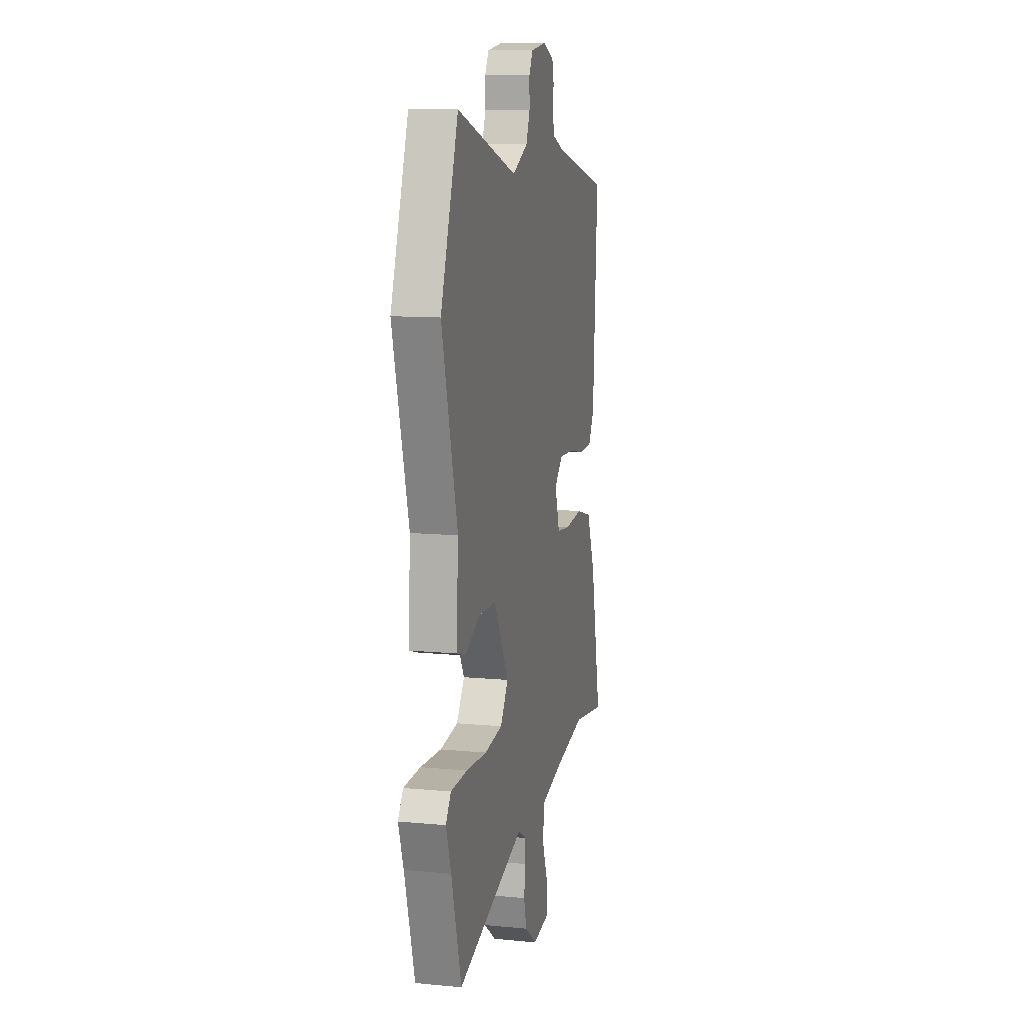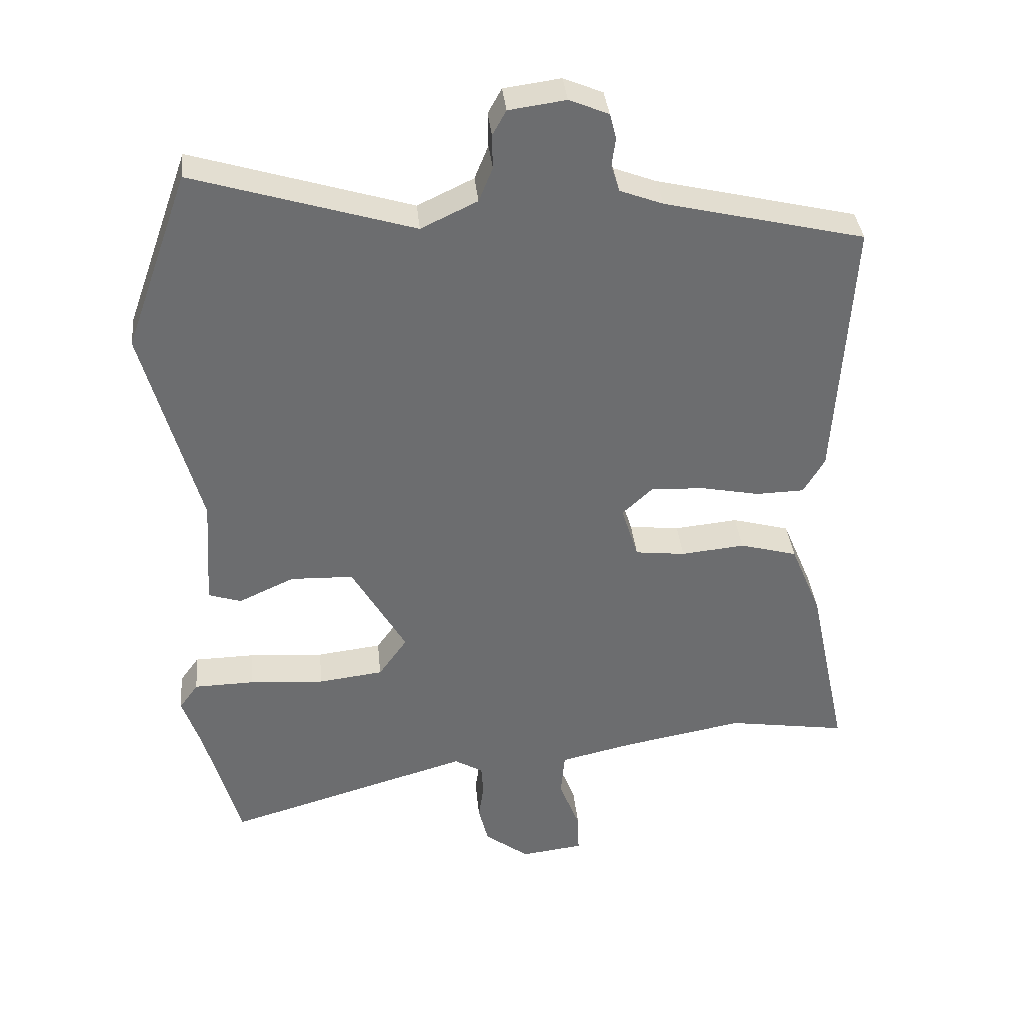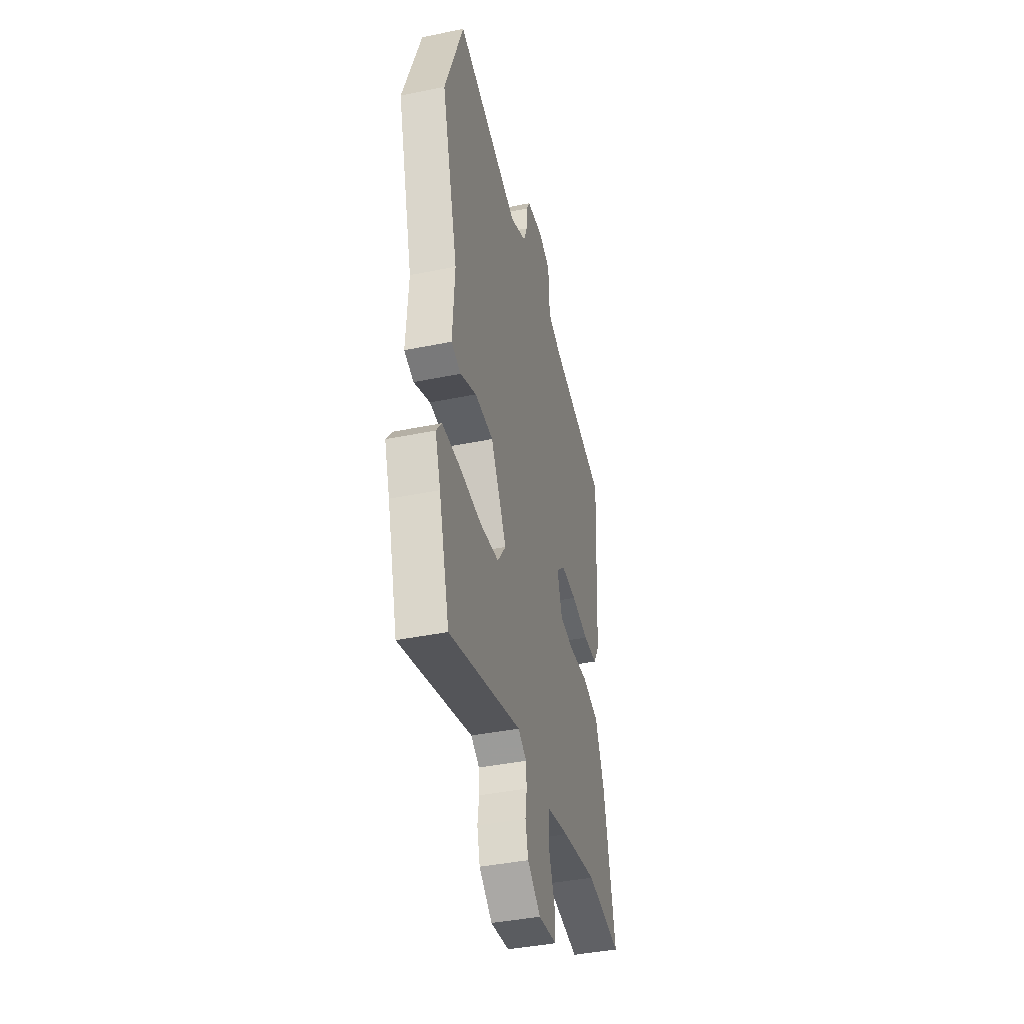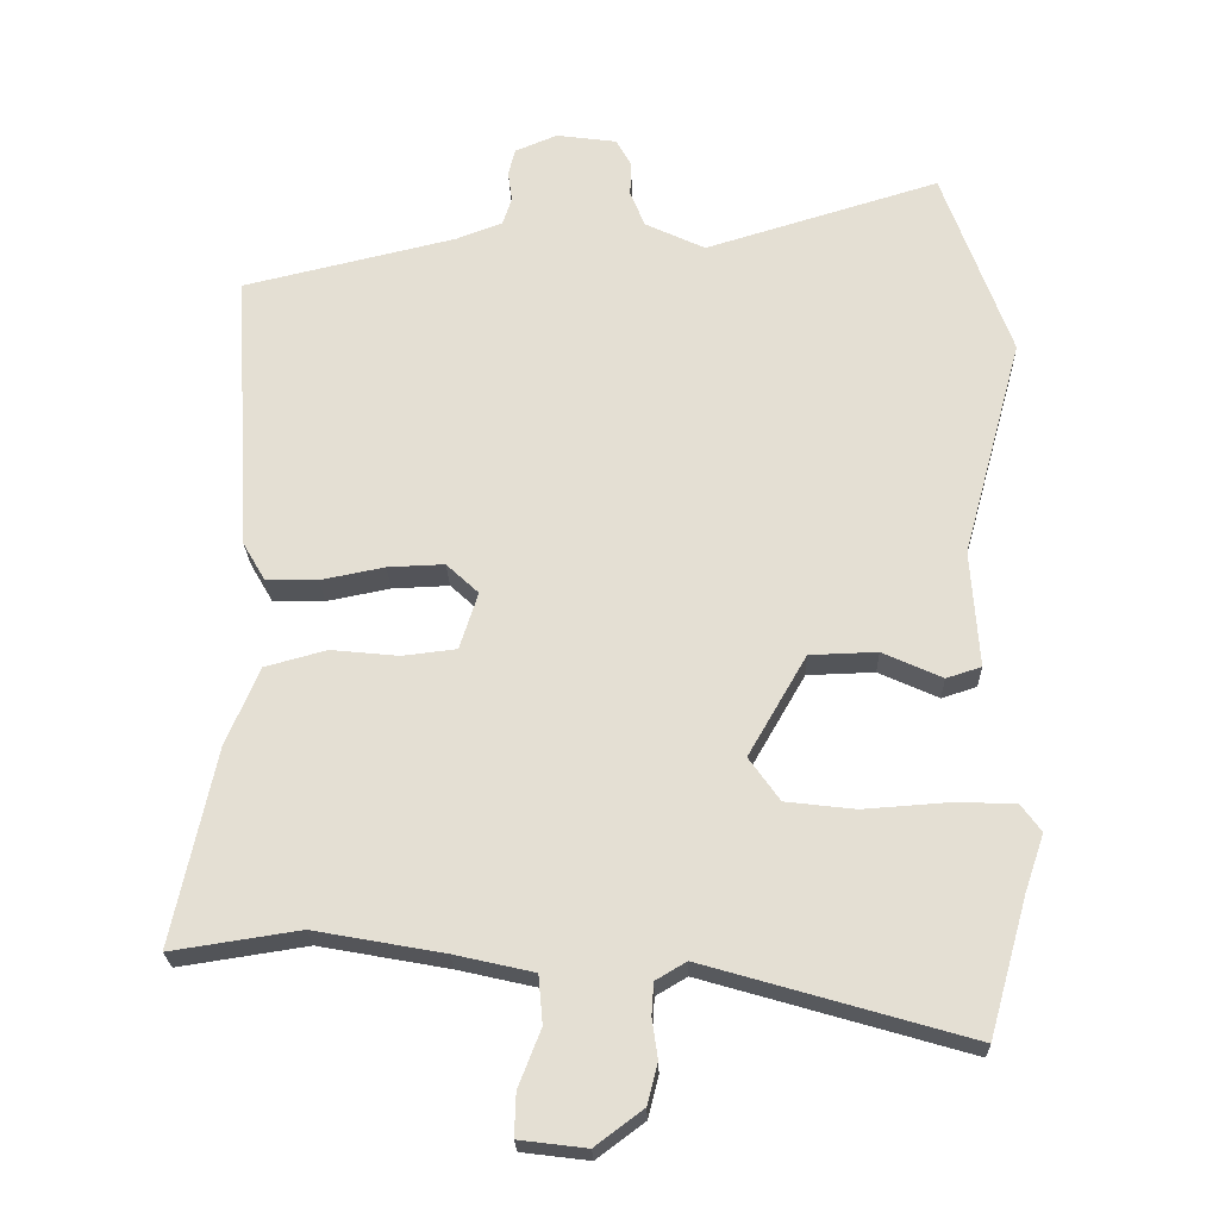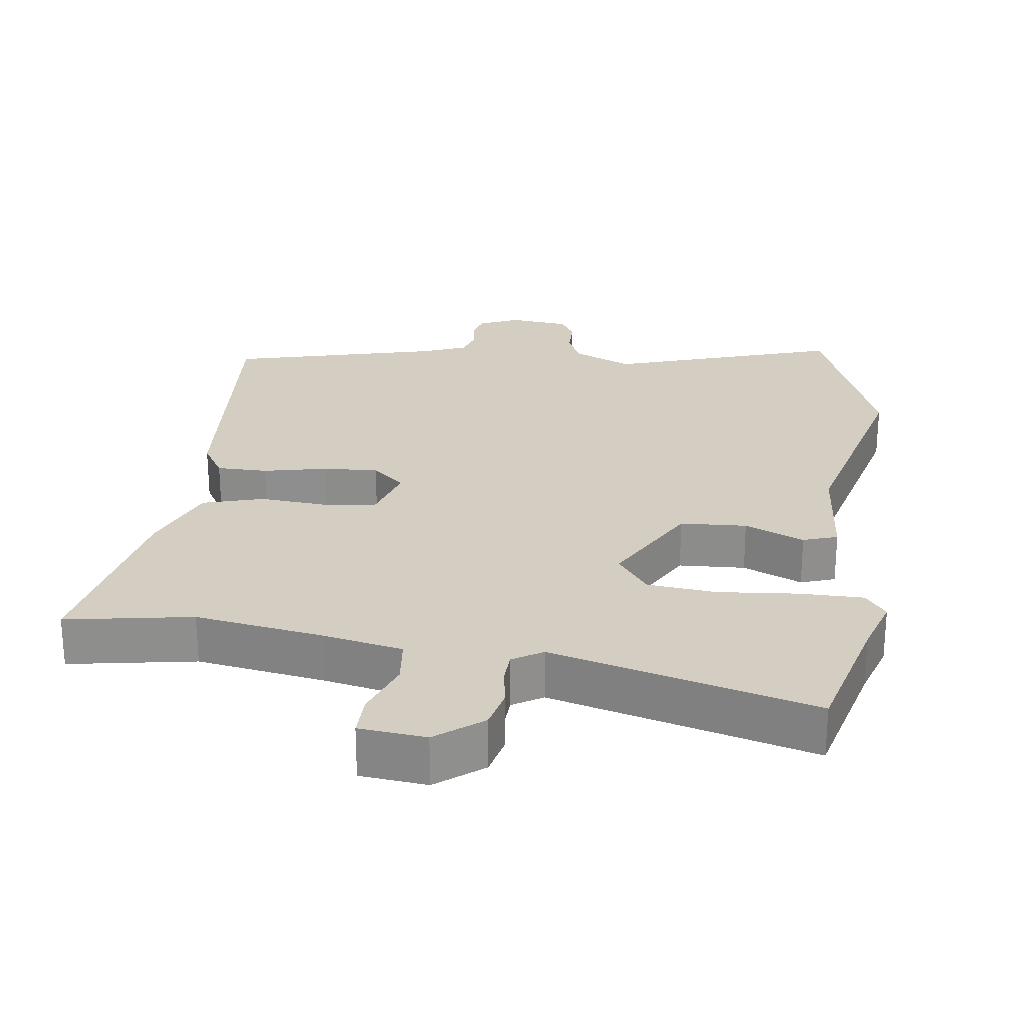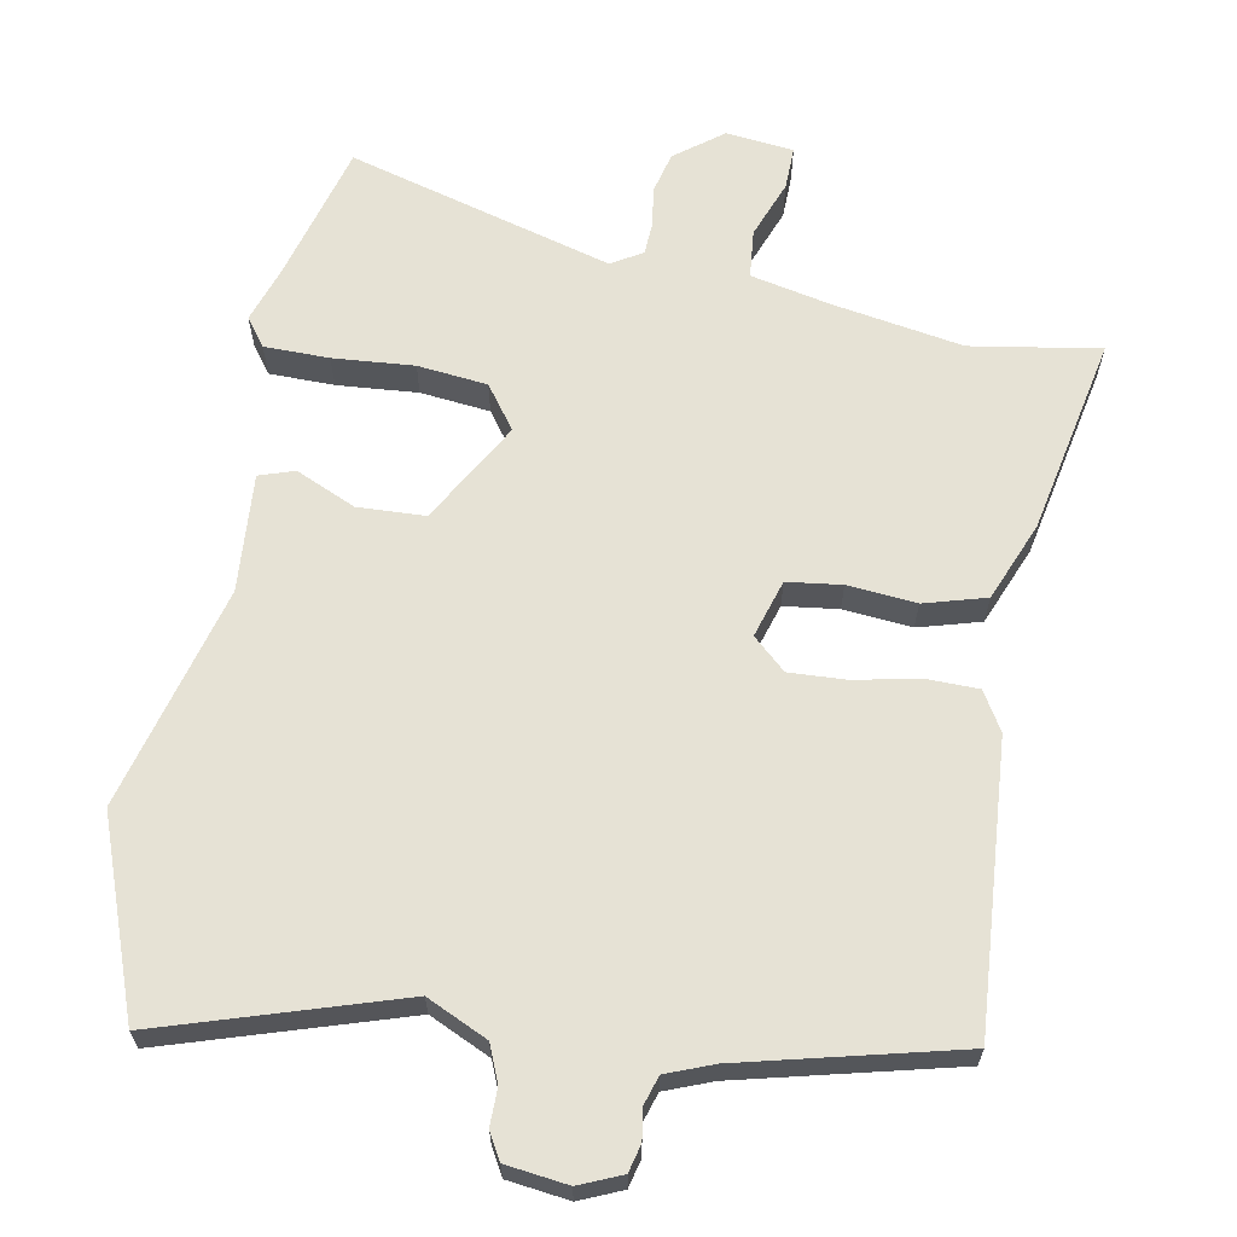
<metadata>
{"format":"obj","ext":"obj","renderer":"f3d","projection":"perspective","resolution":1024,"background":"white","views":[{"elev":11.3,"azim":-76.9,"up":"+Z"},{"elev":36.5,"azim":-5.6,"up":"+Z"},{"elev":-41.1,"azim":-76.0,"up":"+Z"},{"elev":-24.0,"azim":-178.2,"up":"+Z"},{"elev":25.3,"azim":-173.6,"up":"+Y"},{"elev":64.0,"azim":9.9,"up":"+Y"}]}
</metadata>
<code>
v 0.541 0.07 0.471
v 0.516 0.07 0.064
v 0.484 0.07 0.009
v 0.41 0.07 0.007
v 0.319 0.07 0.025
v 0.238 0.07 0.028
v 0.192 0.07 -0.015
v 0.218 0.07 -0.097
v 0.295 0.07 -0.106
v 0.392 0.07 -0.096
v 0.48 0.07 -0.12
v 0.527 0.07 -0.232
v 0.587 0.07 -0.513
v 0.404 0.07 -0.485
v 0.219 0.07 -0.519
v 0.106 0.07 -0.545
v 0.1 0.07 -0.614
v 0.132 0.07 -0.696
v 0.134 0.07 -0.757
v 0.038 0.07 -0.769
v -0.03 0.07 -0.718
v -0.045 0.07 -0.659
v -0.037 0.07 -0.603
v -0.04 0.07 -0.557
v -0.084 0.07 -0.531
v -0.46 0.07 -0.641
v -0.515 0.07 -0.446
v -0.543 0.07 -0.364
v -0.514 0.07 -0.324
v -0.422 0.07 -0.322
v -0.307 0.07 -0.33
v -0.208 0.07 -0.318
v -0.164 0.07 -0.256
v -0.247 0.07 -0.112
v -0.343 0.07 -0.109
v -0.428 0.07 -0.148
v -0.478 0.07 -0.132
v -0.467 0.07 0.036
v -0.553 0.07 0.351
v -0.456 0.07 0.623
v -0.121 0.07 0.521
v -0.035 0.07 0.562
v -0.014 0.07 0.614
v -0.015 0.07 0.666
v 0.006 0.07 0.704
v 0.093 0.07 0.716
v 0.153 0.07 0.691
v 0.163 0.07 0.652
v 0.157 0.07 0.608
v 0.17 0.07 0.568
v 0.236 0.07 0.543
v 0.541 0 0.471
v 0.516 0 0.064
v 0.484 0 0.009
v 0.41 0 0.007
v 0.319 0 0.025
v 0.238 0 0.028
v 0.192 0 -0.015
v 0.218 0 -0.097
v 0.295 0 -0.106
v 0.392 0 -0.096
v 0.48 0 -0.12
v 0.527 0 -0.232
v 0.587 0 -0.513
v 0.404 0 -0.485
v 0.219 0 -0.519
v 0.106 0 -0.545
v 0.1 0 -0.614
v 0.132 0 -0.696
v 0.134 0 -0.757
v 0.038 0 -0.769
v -0.03 0 -0.718
v -0.045 0 -0.659
v -0.037 0 -0.603
v -0.04 0 -0.557
v -0.084 0 -0.531
v -0.46 0 -0.641
v -0.515 0 -0.446
v -0.543 0 -0.364
v -0.514 0 -0.324
v -0.422 0 -0.322
v -0.307 0 -0.33
v -0.208 0 -0.318
v -0.164 0 -0.256
v -0.247 0 -0.112
v -0.343 0 -0.109
v -0.428 0 -0.148
v -0.478 0 -0.132
v -0.467 0 0.036
v -0.553 0 0.351
v -0.456 0 0.623
v -0.121 0 0.521
v -0.035 0 0.562
v -0.014 0 0.614
v -0.015 0 0.666
v 0.006 0 0.704
v 0.093 0 0.716
v 0.153 0 0.691
v 0.163 0 0.652
v 0.157 0 0.608
v 0.17 0 0.568
v 0.236 0 0.543
f 47 48 49
f 46 47 49
f 45 46 49
f 44 45 49
f 43 44 49
f 42 43 49 50
f 41 42 50 51
f 38 39 40 41
f 41 51 1
f 38 41 1
f 37 38 1
f 36 37 1
f 35 36 1
f 29 30 31
f 28 29 31
f 27 28 31
f 27 31 32
f 26 27 32
f 25 26 32
f 24 25 32 33
f 21 22 23
f 20 21 23
f 19 20 23
f 18 19 23
f 17 18 23
f 16 17 23 24
f 15 16 24 33
f 12 13 14
f 11 12 14
f 10 11 14
f 9 10 14
f 15 33 34
f 14 15 34
f 9 14 34
f 8 9 34
f 3 4 5
f 2 3 5
f 1 2 5
f 1 5 6
f 35 1 6 7
f 7 8 34 35
f 100 99 98
f 100 98 97
f 100 97 96
f 100 96 95
f 100 95 94
f 101 100 94 93
f 102 101 93 92
f 92 91 90 89
f 52 102 92
f 52 92 89
f 52 89 88
f 52 88 87
f 52 87 86
f 82 81 80
f 82 80 79
f 82 79 78
f 83 82 78
f 83 78 77
f 83 77 76
f 84 83 76 75
f 74 73 72
f 74 72 71
f 74 71 70
f 74 70 69
f 74 69 68
f 75 74 68 67
f 84 75 67 66
f 65 64 63
f 65 63 62
f 65 62 61
f 65 61 60
f 85 84 66
f 85 66 65
f 85 65 60
f 85 60 59
f 56 55 54
f 56 54 53
f 56 53 52
f 57 56 52
f 58 57 52 86
f 86 85 59 58
f 1 52 53 2
f 2 53 54 3
f 3 54 55 4
f 4 55 56 5
f 5 56 57 6
f 6 57 58 7
f 7 58 59 8
f 8 59 60 9
f 9 60 61 10
f 10 61 62 11
f 11 62 63 12
f 12 63 64 13
f 13 64 65 14
f 14 65 66 15
f 15 66 67 16
f 16 67 68 17
f 17 68 69 18
f 18 69 70 19
f 19 70 71 20
f 20 71 72 21
f 21 72 73 22
f 22 73 74 23
f 23 74 75 24
f 24 75 76 25
f 25 76 77 26
f 26 77 78 27
f 27 78 79 28
f 28 79 80 29
f 29 80 81 30
f 30 81 82 31
f 31 82 83 32
f 32 83 84 33
f 33 84 85 34
f 34 85 86 35
f 35 86 87 36
f 36 87 88 37
f 37 88 89 38
f 38 89 90 39
f 39 90 91 40
f 40 91 92 41
f 41 92 93 42
f 42 93 94 43
f 43 94 95 44
f 44 95 96 45
f 45 96 97 46
f 46 97 98 47
f 47 98 99 48
f 48 99 100 49
f 49 100 101 50
f 50 101 102 51
f 51 102 52 1

</code>
